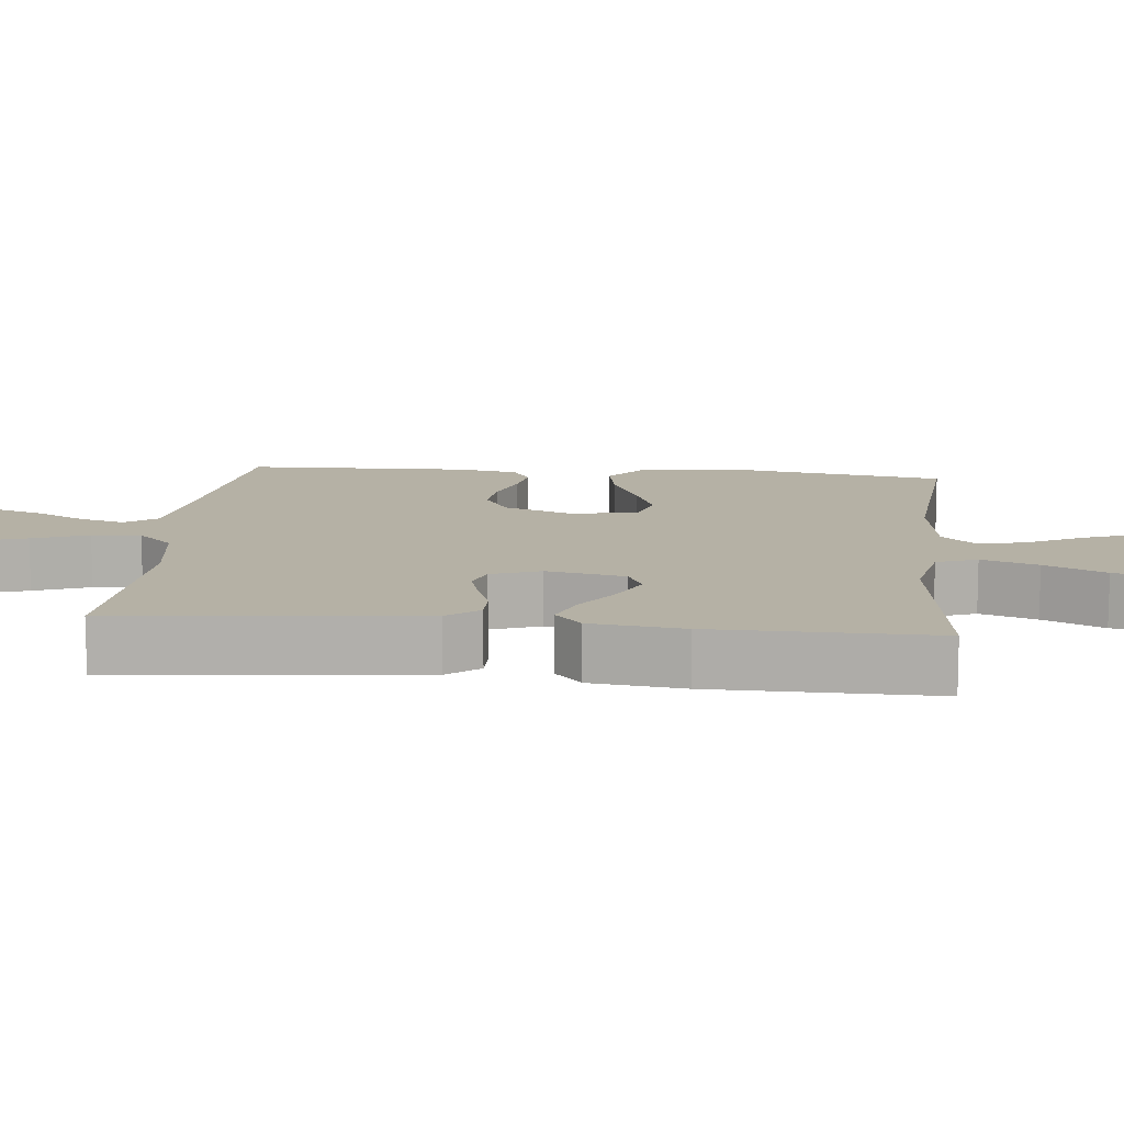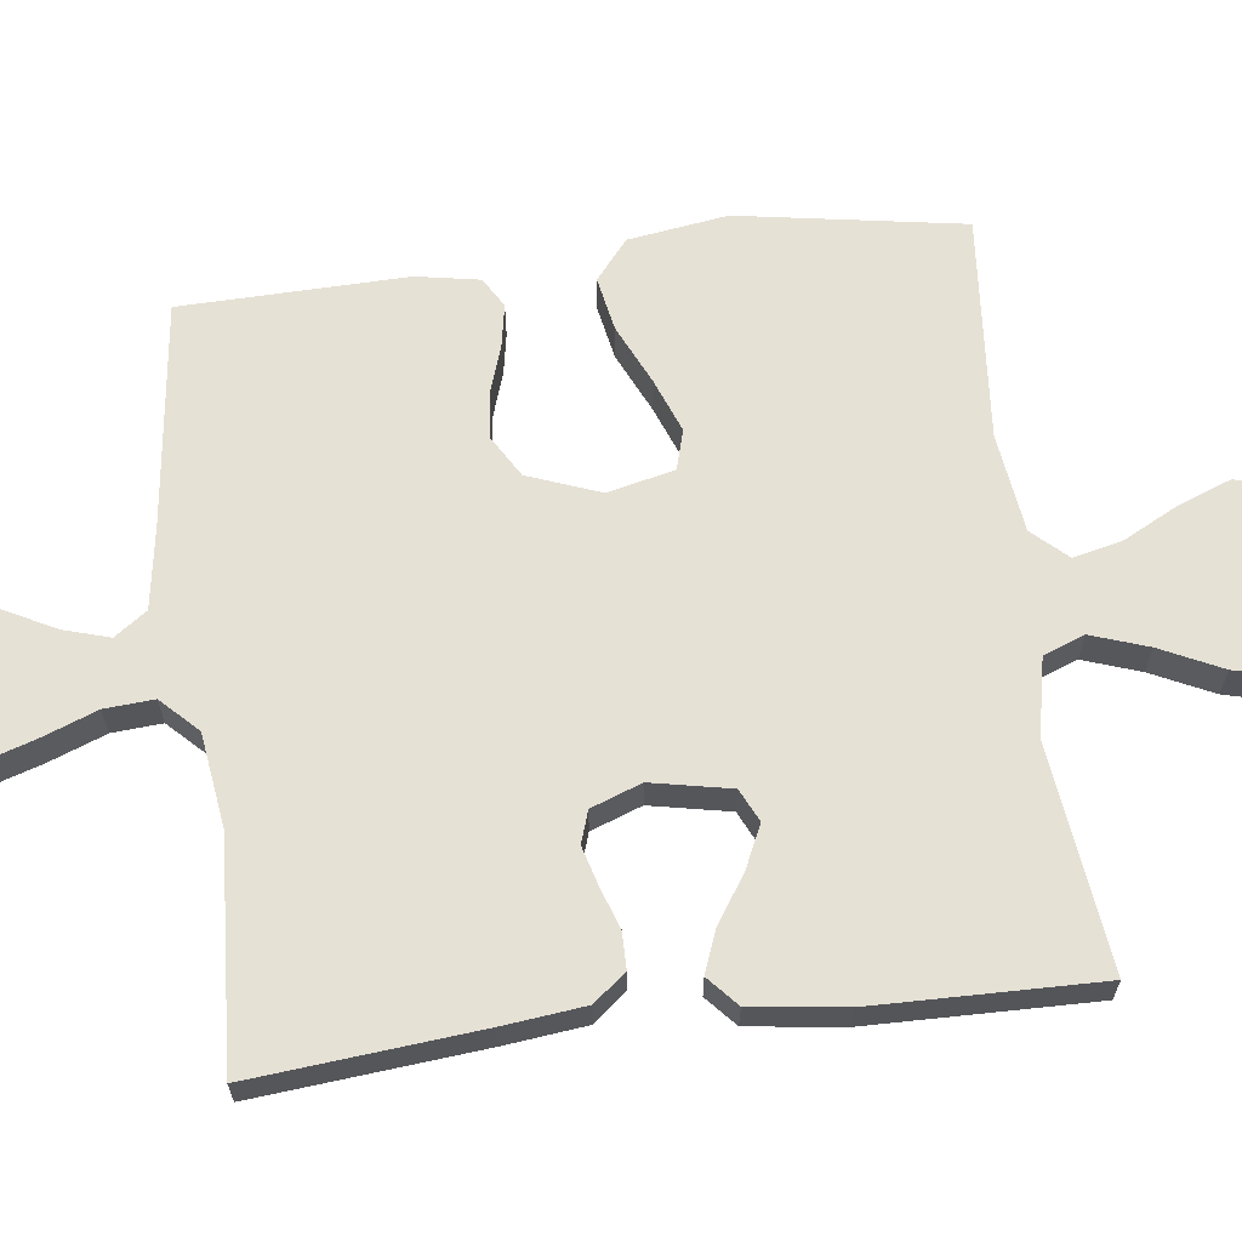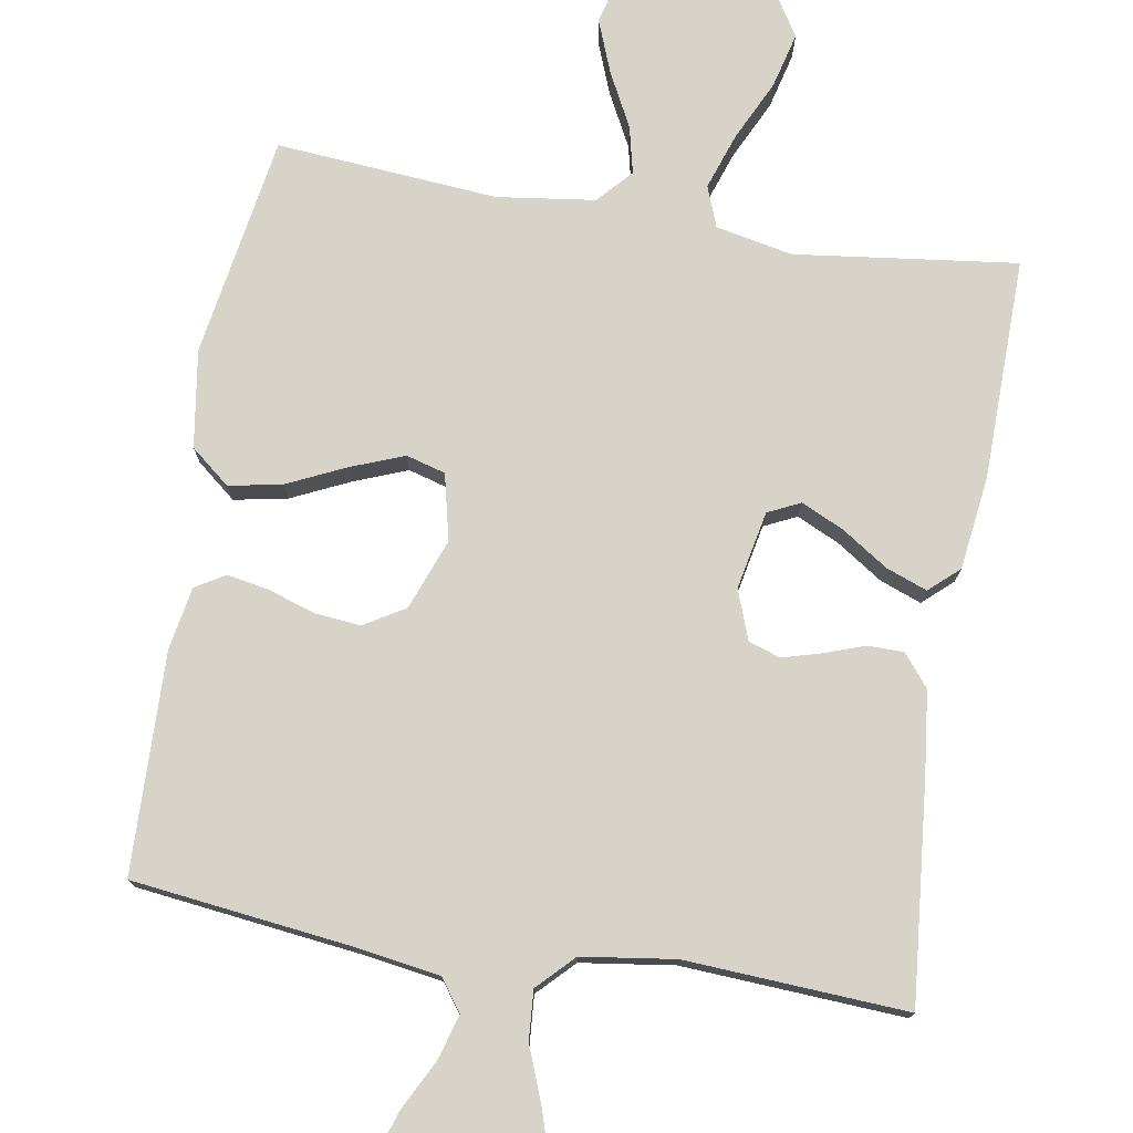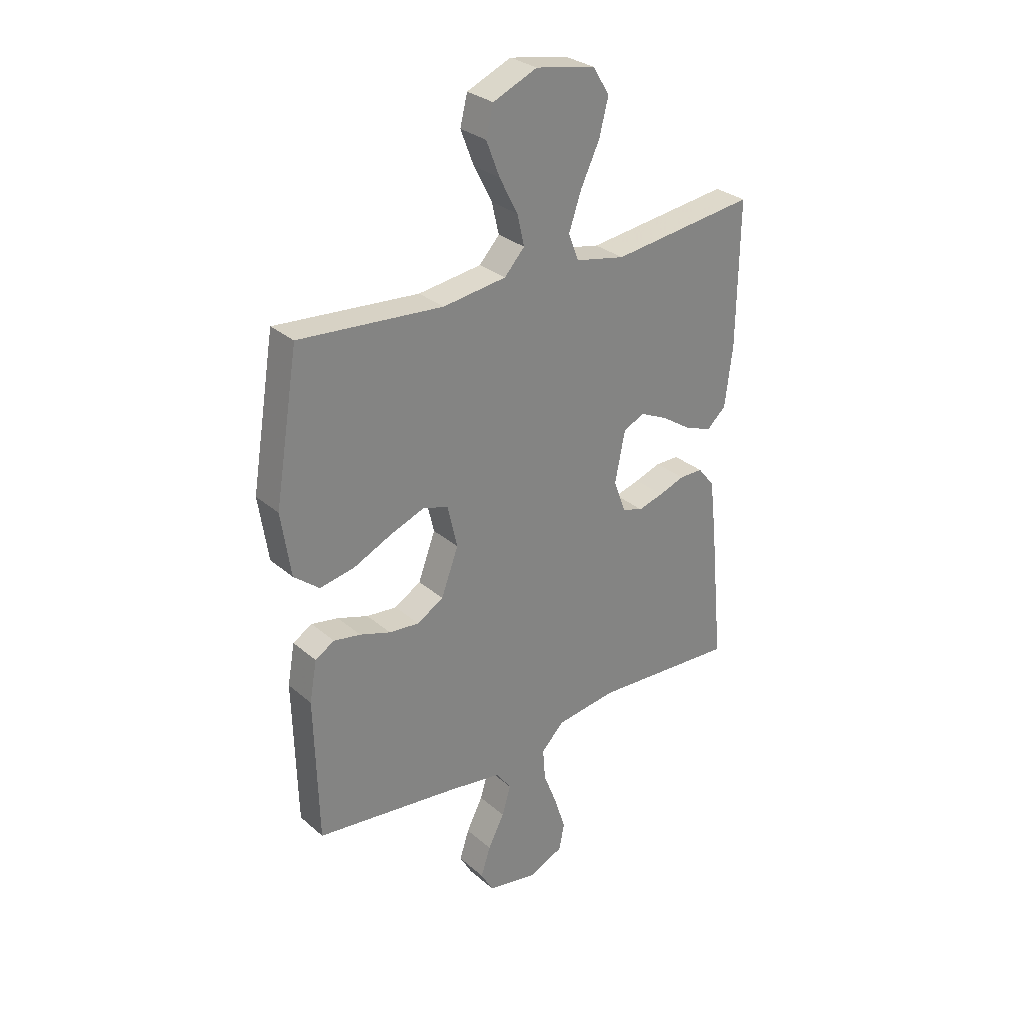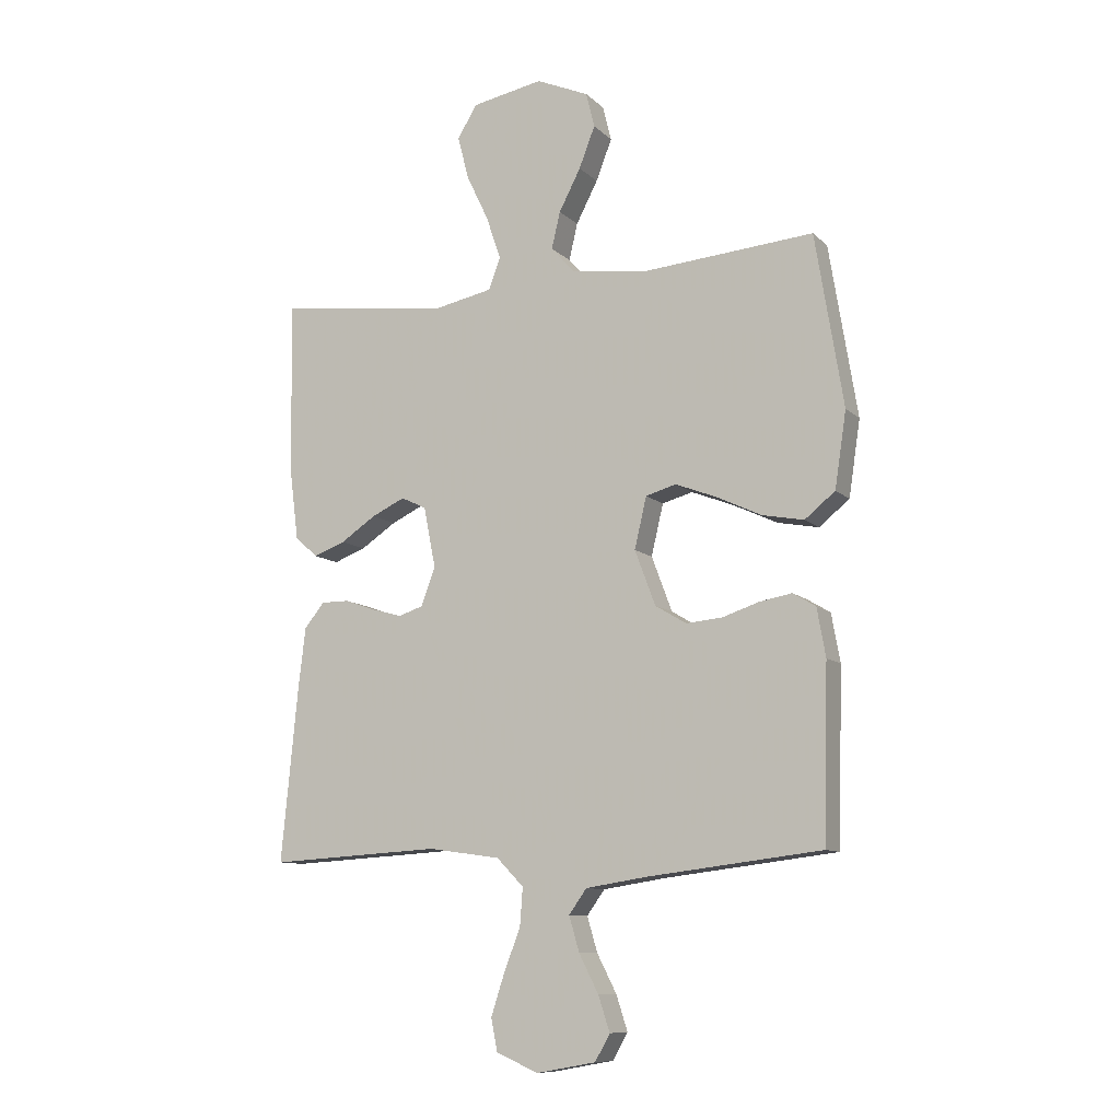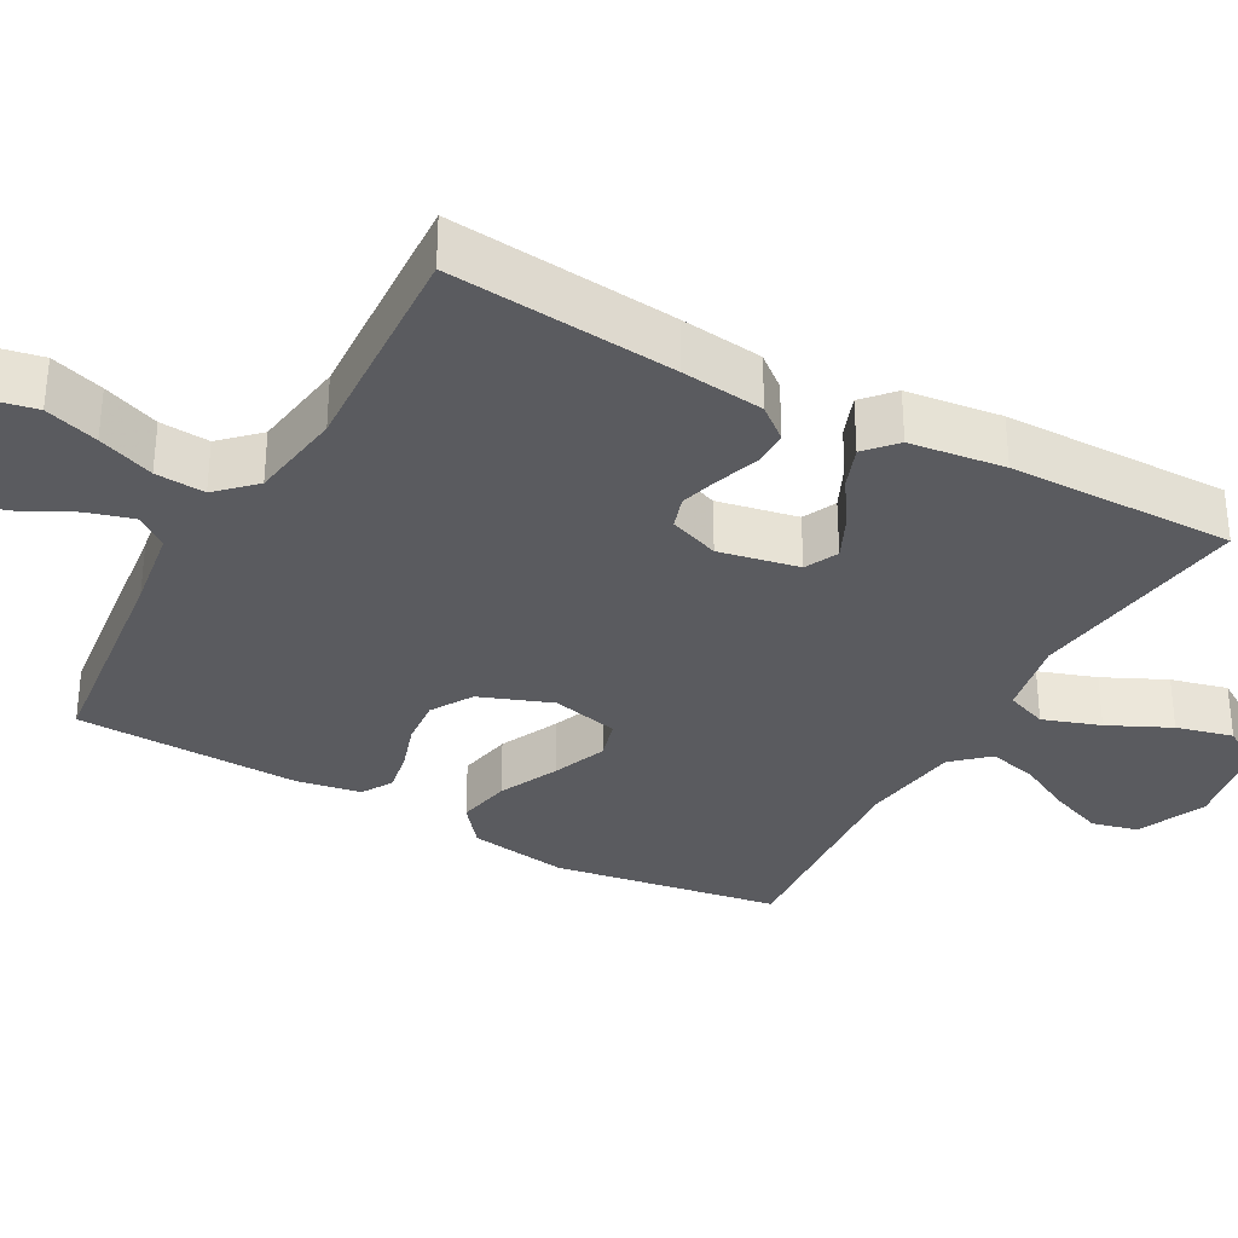
<metadata>
{"format":"obj","ext":"obj","renderer":"f3d","projection":"perspective","resolution":1024,"background":"white","views":[{"elev":11.8,"azim":-84.3,"up":"+Y"},{"elev":64.6,"azim":-96.9,"up":"+Y"},{"elev":76.1,"azim":-170.4,"up":"+Y"},{"elev":29.5,"azim":141.3,"up":"+Z"},{"elev":-10.1,"azim":25.8,"up":"+Z"},{"elev":-32.9,"azim":-119.0,"up":"+Y"}]}
</metadata>
<code>
v 0.5 0.07 0.5
v 0.549 0.07 0.2
v 0.529 0.07 0.068
v 0.476 0.07 0.025
v 0.404 0.07 0.039
v 0.325 0.07 0.076
v 0.253 0.07 0.104
v 0.2 0.07 0.089
v 0.179 0.07 0
v 0.215 0.07 -0.096
v 0.27 0.07 -0.129
v 0.333 0.07 -0.123
v 0.397 0.07 -0.102
v 0.453 0.07 -0.092
v 0.493 0.07 -0.116
v 0.508 0.07 -0.2
v 0.5 0.07 -0.5
v 0.2 0.07 -0.536
v 0.089 0.07 -0.553
v 0.058 0.07 -0.596
v 0.076 0.07 -0.657
v 0.11 0.07 -0.723
v 0.13 0.07 -0.784
v 0.104 0.07 -0.83
v 0 0.07 -0.849
v -0.073 0.07 -0.817
v -0.084 0.07 -0.761
v -0.061 0.07 -0.69
v -0.032 0.07 -0.615
v -0.027 0.07 -0.549
v -0.074 0.07 -0.501
v -0.2 0.07 -0.483
v -0.5 0.07 -0.5
v -0.471 0.07 -0.2
v -0.458 0.07 -0.09
v -0.423 0.07 -0.047
v -0.374 0.07 -0.047
v -0.32 0.07 -0.066
v -0.267 0.07 -0.081
v -0.224 0.07 -0.067
v -0.199 0.07 0
v -0.22 0.07 0.106
v -0.264 0.07 0.127
v -0.322 0.07 0.1
v -0.384 0.07 0.059
v -0.44 0.07 0.038
v -0.48 0.07 0.074
v -0.496 0.07 0.2
v -0.5 0.07 0.5
v -0.2 0.07 0.462
v -0.096 0.07 0.483
v -0.075 0.07 0.538
v -0.101 0.07 0.614
v -0.14 0.07 0.696
v -0.159 0.07 0.771
v -0.124 0.07 0.827
v 0 0.07 0.85
v 0.092 0.07 0.81
v 0.107 0.07 0.749
v 0.079 0.07 0.677
v 0.041 0.07 0.604
v 0.026 0.07 0.54
v 0.068 0.07 0.494
v 0.2 0.07 0.476
v 0.5 0 0.5
v 0.549 0 0.2
v 0.529 0 0.068
v 0.476 0 0.025
v 0.404 0 0.039
v 0.325 0 0.076
v 0.253 0 0.104
v 0.2 0 0.089
v 0.179 0 0
v 0.215 0 -0.096
v 0.27 0 -0.129
v 0.333 0 -0.123
v 0.397 0 -0.102
v 0.453 0 -0.092
v 0.493 0 -0.116
v 0.508 0 -0.2
v 0.5 0 -0.5
v 0.2 0 -0.536
v 0.089 0 -0.553
v 0.058 0 -0.596
v 0.076 0 -0.657
v 0.11 0 -0.723
v 0.13 0 -0.784
v 0.104 0 -0.83
v 0 0 -0.849
v -0.073 0 -0.817
v -0.084 0 -0.761
v -0.061 0 -0.69
v -0.032 0 -0.615
v -0.027 0 -0.549
v -0.074 0 -0.501
v -0.2 0 -0.483
v -0.5 0 -0.5
v -0.471 0 -0.2
v -0.458 0 -0.09
v -0.423 0 -0.047
v -0.374 0 -0.047
v -0.32 0 -0.066
v -0.267 0 -0.081
v -0.224 0 -0.067
v -0.199 0 0
v -0.22 0 0.106
v -0.264 0 0.127
v -0.322 0 0.1
v -0.384 0 0.059
v -0.44 0 0.038
v -0.48 0 0.074
v -0.496 0 0.2
v -0.5 0 0.5
v -0.2 0 0.462
v -0.096 0 0.483
v -0.075 0 0.538
v -0.101 0 0.614
v -0.14 0 0.696
v -0.159 0 0.771
v -0.124 0 0.827
v 0 0 0.85
v 0.092 0 0.81
v 0.107 0 0.749
v 0.079 0 0.677
v 0.041 0 0.604
v 0.026 0 0.54
v 0.068 0 0.494
v 0.2 0 0.476
f 58 59 60 61
f 56 57 58 61
f 56 61 62
f 53 54 55 56
f 52 53 56 62
f 51 52 62 63
f 47 48 49 50
f 44 45 46 47
f 43 44 47 50
f 42 43 50 51
f 35 36 37 38
f 35 38 39
f 32 33 34 35
f 31 32 35 39
f 30 31 39 40
f 26 27 28 29
f 24 25 26 29
f 24 29 30
f 21 22 23 24
f 20 21 24 30
f 19 20 30 40
f 15 16 17 18
f 12 13 14 15
f 11 12 15 18
f 10 11 18 19
f 3 4 5 6
f 3 6 7
f 64 1 2 3
f 64 3 7
f 63 64 7 8
f 41 42 51 63
f 41 63 8 9
f 19 40 41
f 9 10 19 41
f 125 124 123 122
f 125 122 121 120
f 126 125 120
f 120 119 118 117
f 126 120 117 116
f 127 126 116 115
f 114 113 112 111
f 111 110 109 108
f 114 111 108 107
f 115 114 107 106
f 102 101 100 99
f 103 102 99
f 99 98 97 96
f 103 99 96 95
f 104 103 95 94
f 93 92 91 90
f 93 90 89 88
f 94 93 88
f 88 87 86 85
f 94 88 85 84
f 104 94 84 83
f 82 81 80 79
f 79 78 77 76
f 82 79 76 75
f 83 82 75 74
f 70 69 68 67
f 71 70 67
f 67 66 65 128
f 71 67 128
f 72 71 128 127
f 127 115 106 105
f 73 72 127 105
f 105 104 83
f 105 83 74 73
f 1 65 66 2
f 2 66 67 3
f 3 67 68 4
f 4 68 69 5
f 5 69 70 6
f 6 70 71 7
f 7 71 72 8
f 8 72 73 9
f 9 73 74 10
f 10 74 75 11
f 11 75 76 12
f 12 76 77 13
f 13 77 78 14
f 14 78 79 15
f 15 79 80 16
f 16 80 81 17
f 17 81 82 18
f 18 82 83 19
f 19 83 84 20
f 20 84 85 21
f 21 85 86 22
f 22 86 87 23
f 23 87 88 24
f 24 88 89 25
f 25 89 90 26
f 26 90 91 27
f 27 91 92 28
f 28 92 93 29
f 29 93 94 30
f 30 94 95 31
f 31 95 96 32
f 32 96 97 33
f 33 97 98 34
f 34 98 99 35
f 35 99 100 36
f 36 100 101 37
f 37 101 102 38
f 38 102 103 39
f 39 103 104 40
f 40 104 105 41
f 41 105 106 42
f 42 106 107 43
f 43 107 108 44
f 44 108 109 45
f 45 109 110 46
f 46 110 111 47
f 47 111 112 48
f 48 112 113 49
f 49 113 114 50
f 50 114 115 51
f 51 115 116 52
f 52 116 117 53
f 53 117 118 54
f 54 118 119 55
f 55 119 120 56
f 56 120 121 57
f 57 121 122 58
f 58 122 123 59
f 59 123 124 60
f 60 124 125 61
f 61 125 126 62
f 62 126 127 63
f 63 127 128 64
f 64 128 65 1

</code>
